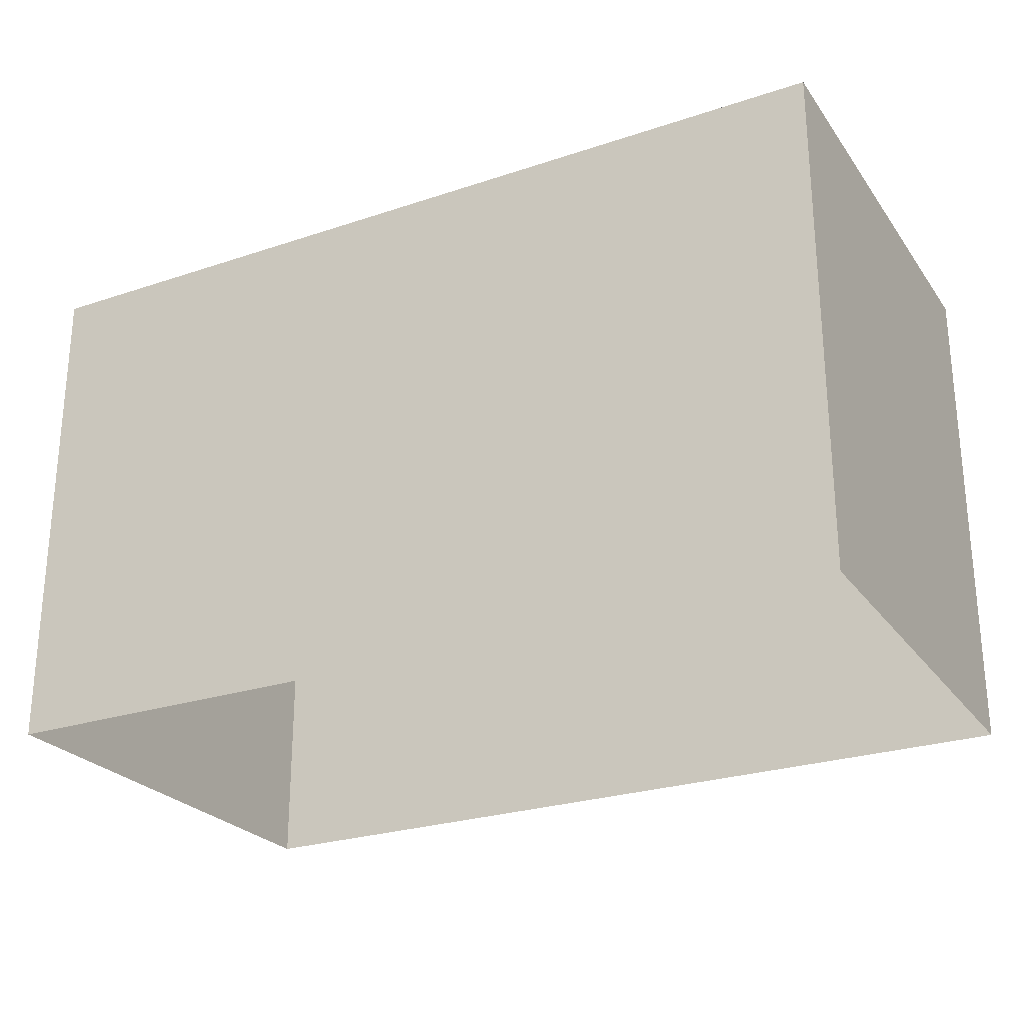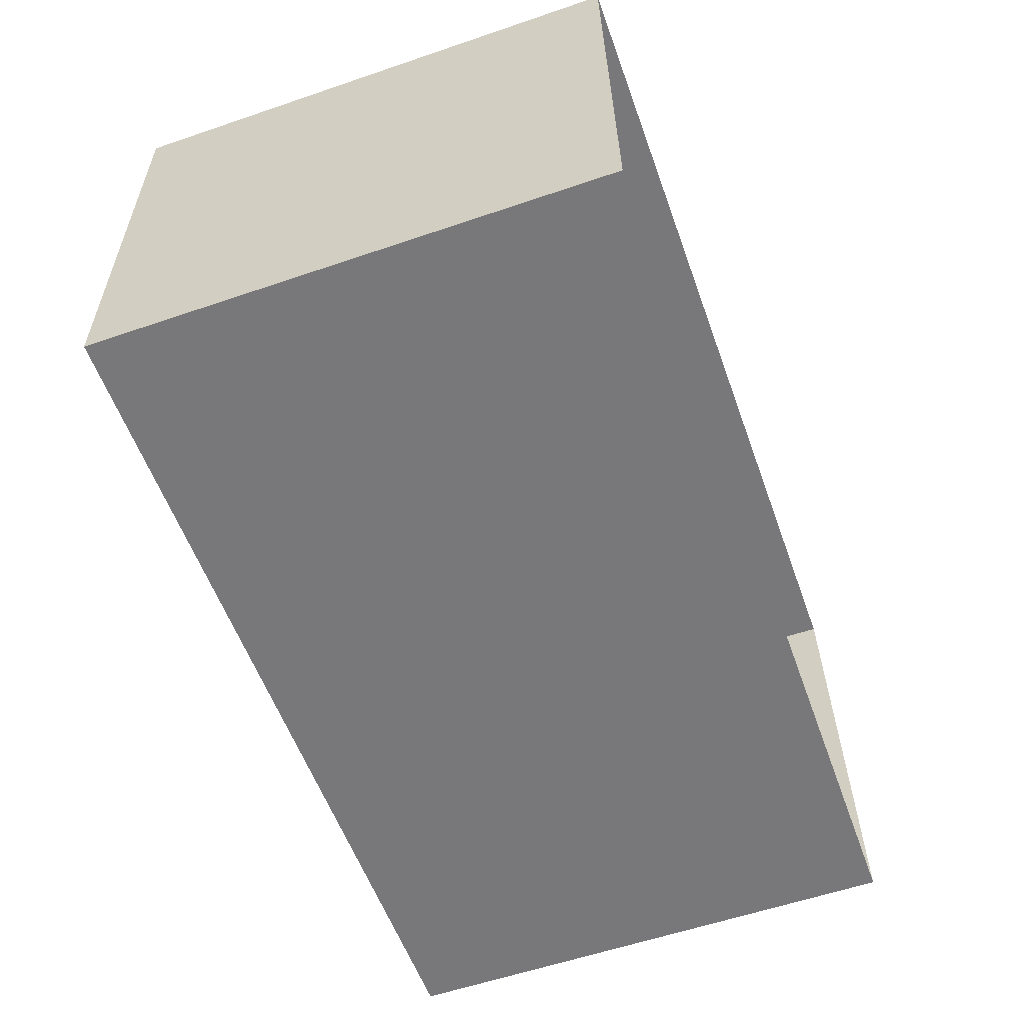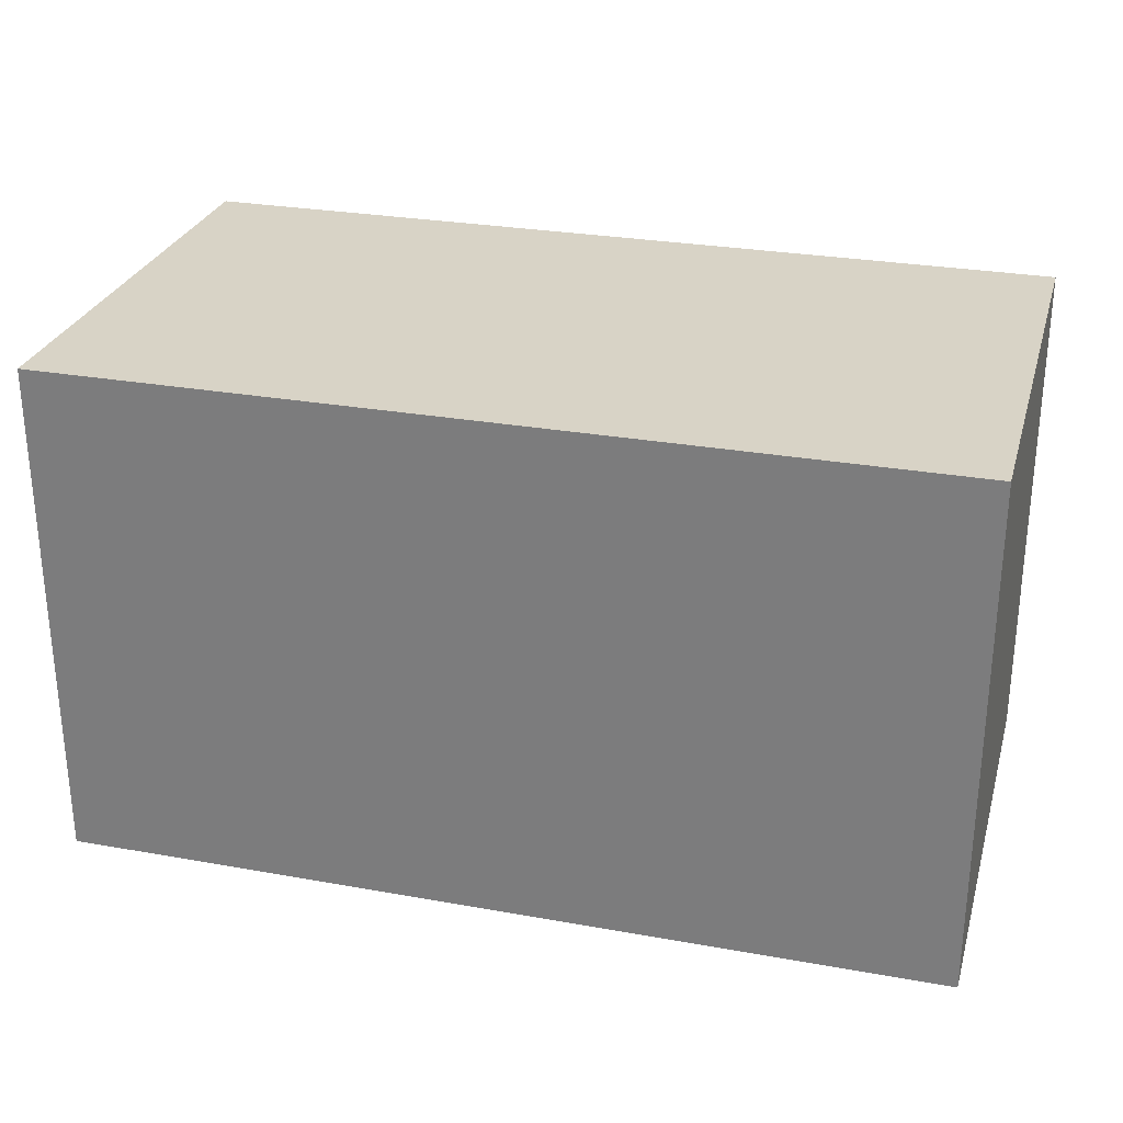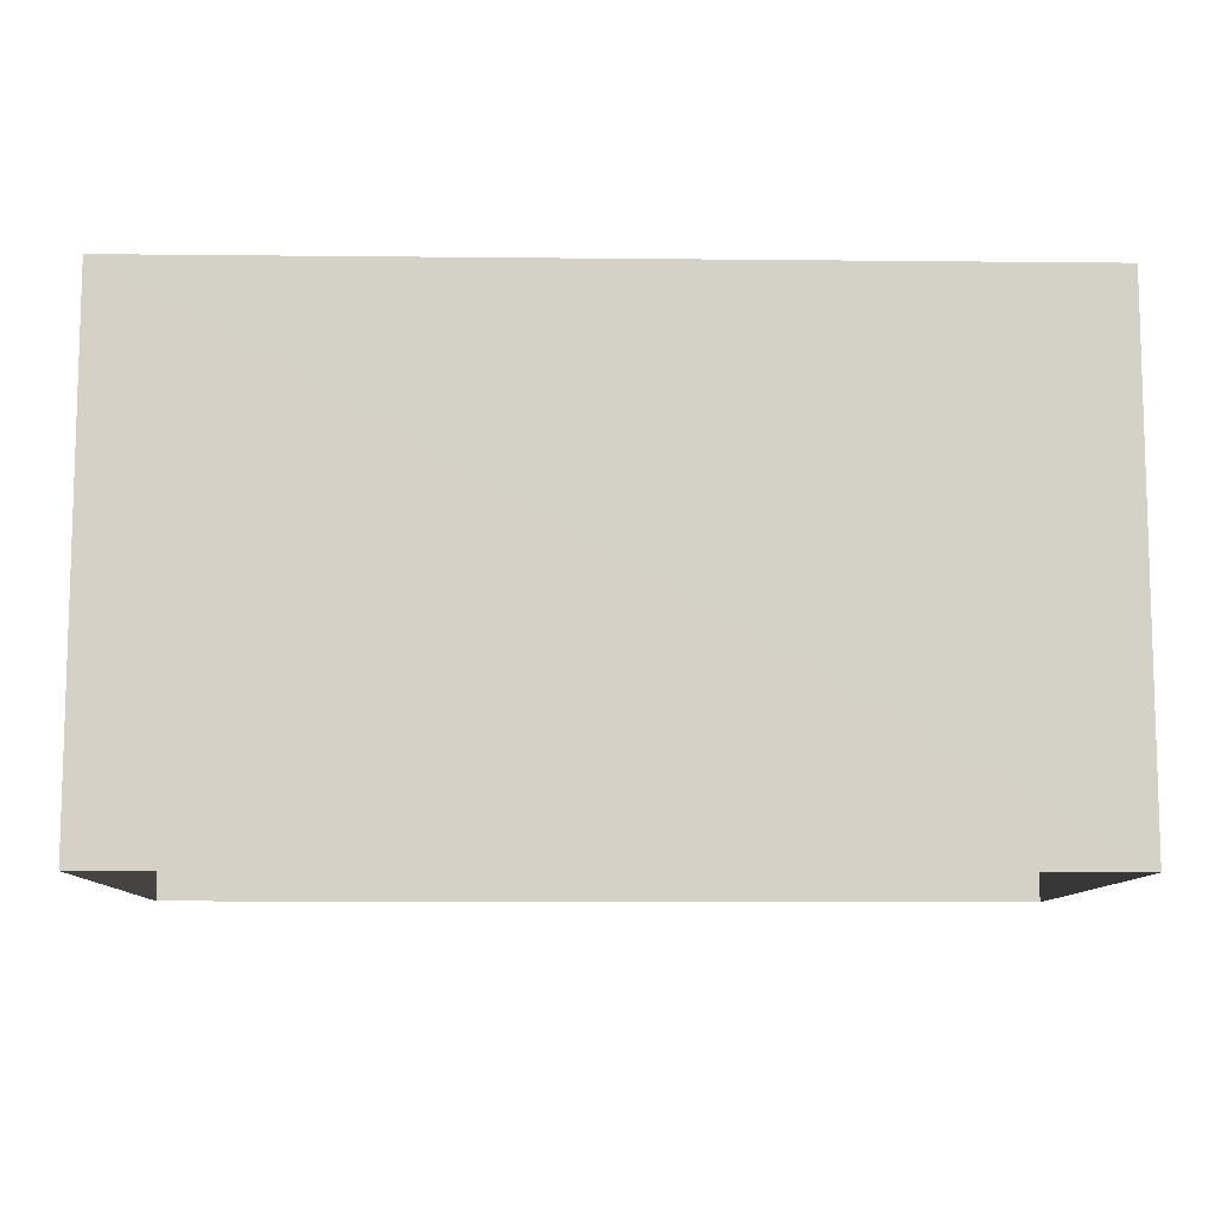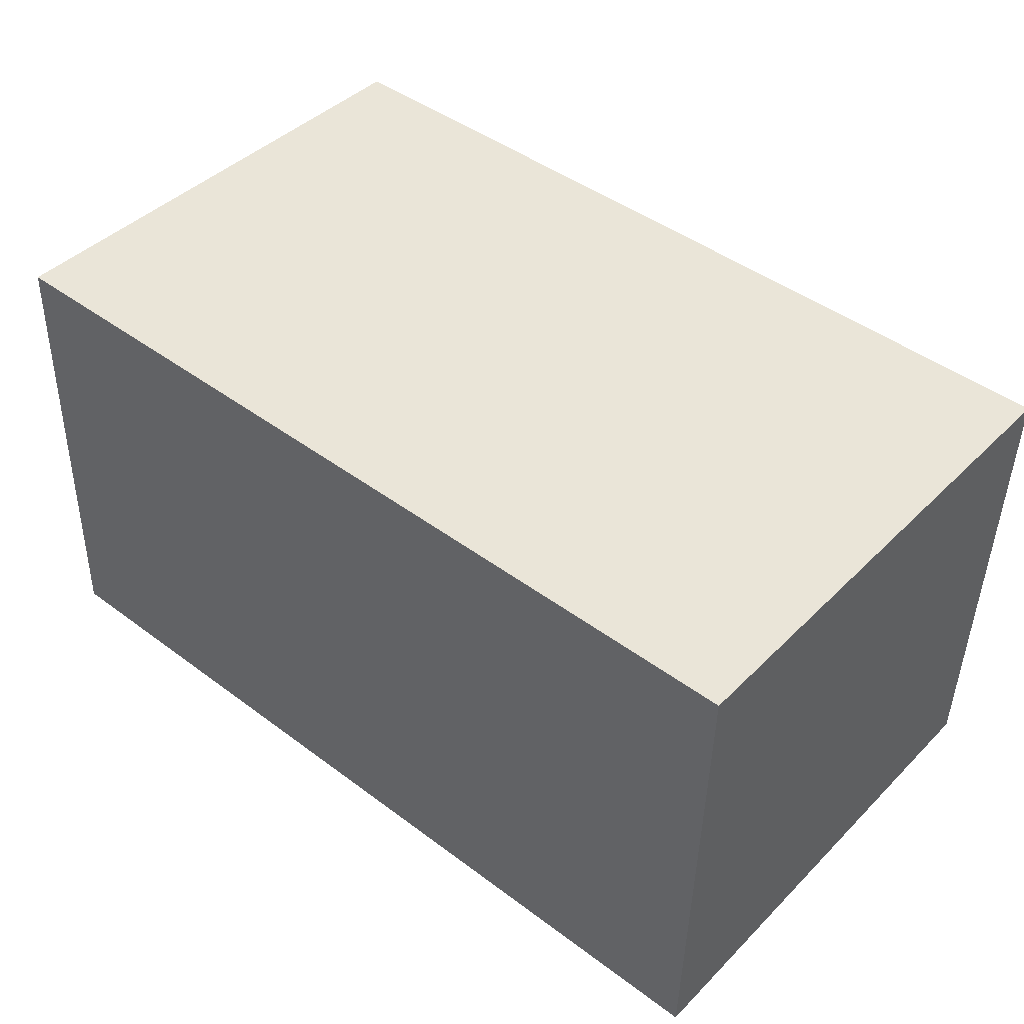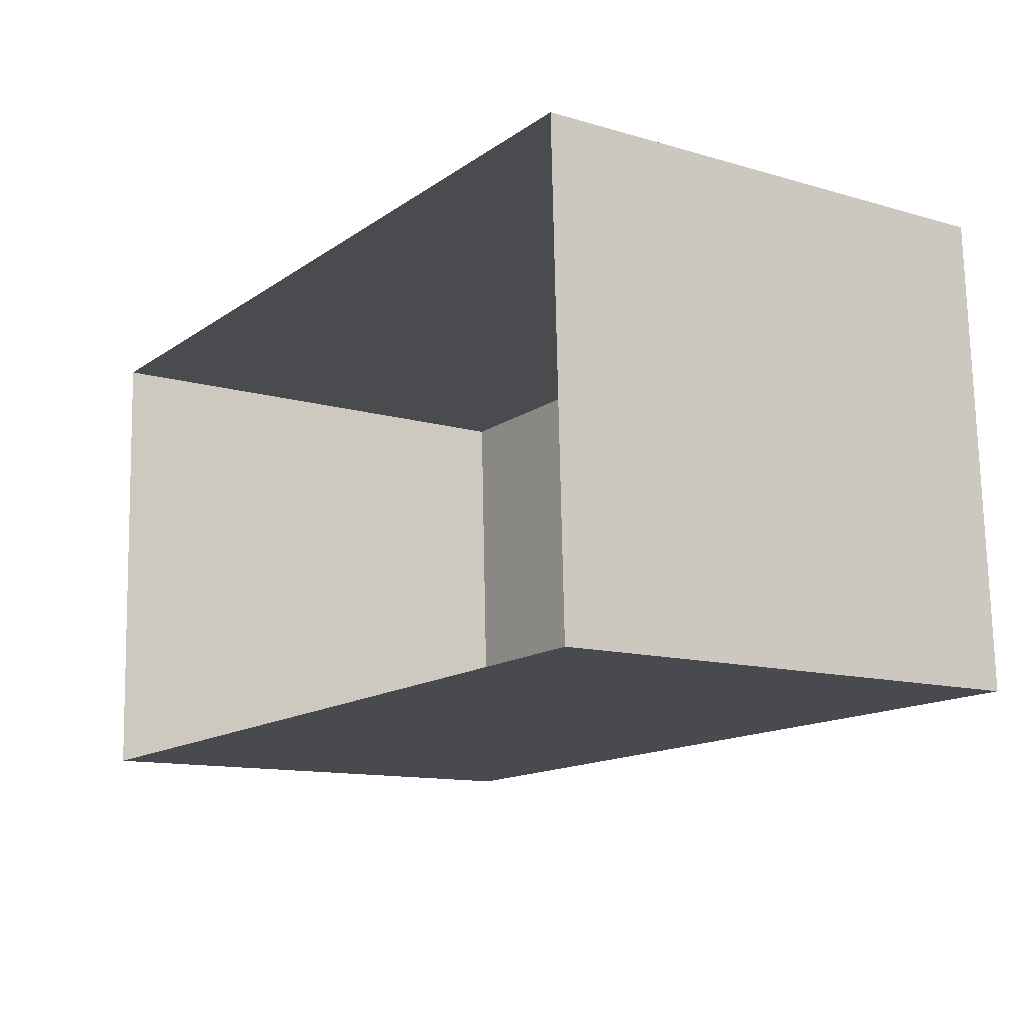
<metadata>
{"format":"obj","ext":"obj","renderer":"f3d","projection":"perspective","resolution":1024,"background":"white","views":[{"elev":-25.6,"azim":-153.5,"up":"+Z"},{"elev":-59.1,"azim":109.7,"up":"+Y"},{"elev":28.1,"azim":-166.6,"up":"+Z"},{"elev":-9.8,"azim":-3.3,"up":"+Z"},{"elev":42.6,"azim":40.6,"up":"+Y"},{"elev":-12.2,"azim":-124.5,"up":"+Y"}]}
</metadata>
<code>
v -3.732e+05 -1.053e+05 23.47
v -3.732e+05 -1.053e+05 23.47
v -3.732e+05 -1.053e+05 23.47
v -3.732e+05 -1.053e+05 23.47
v -3.732e+05 -1.053e+05 26.83
v -3.732e+05 -1.053e+05 26.83
v -3.732e+05 -1.053e+05 26.83
v -3.732e+05 -1.053e+05 26.83
f 1 2 3
f 4 1 3
f 5 6 7
f 8 5 7
f 5 1 4
f 6 5 4
f 8 2 1
f 5 8 1
f 8 3 2
f 8 7 3
f 7 4 3
f 7 6 4

</code>
